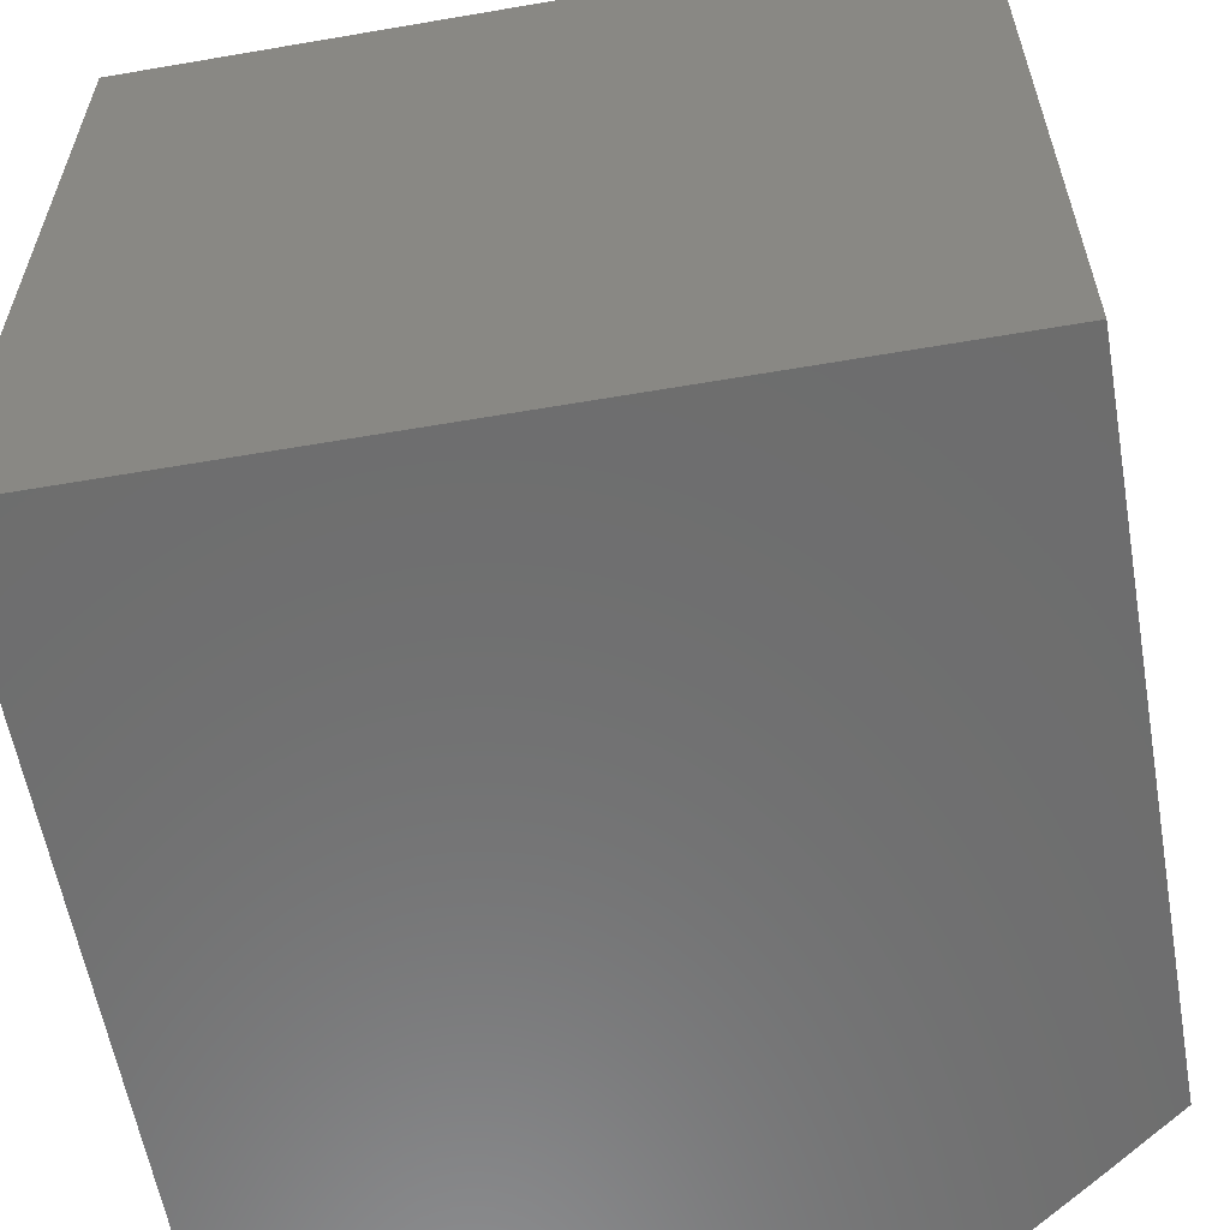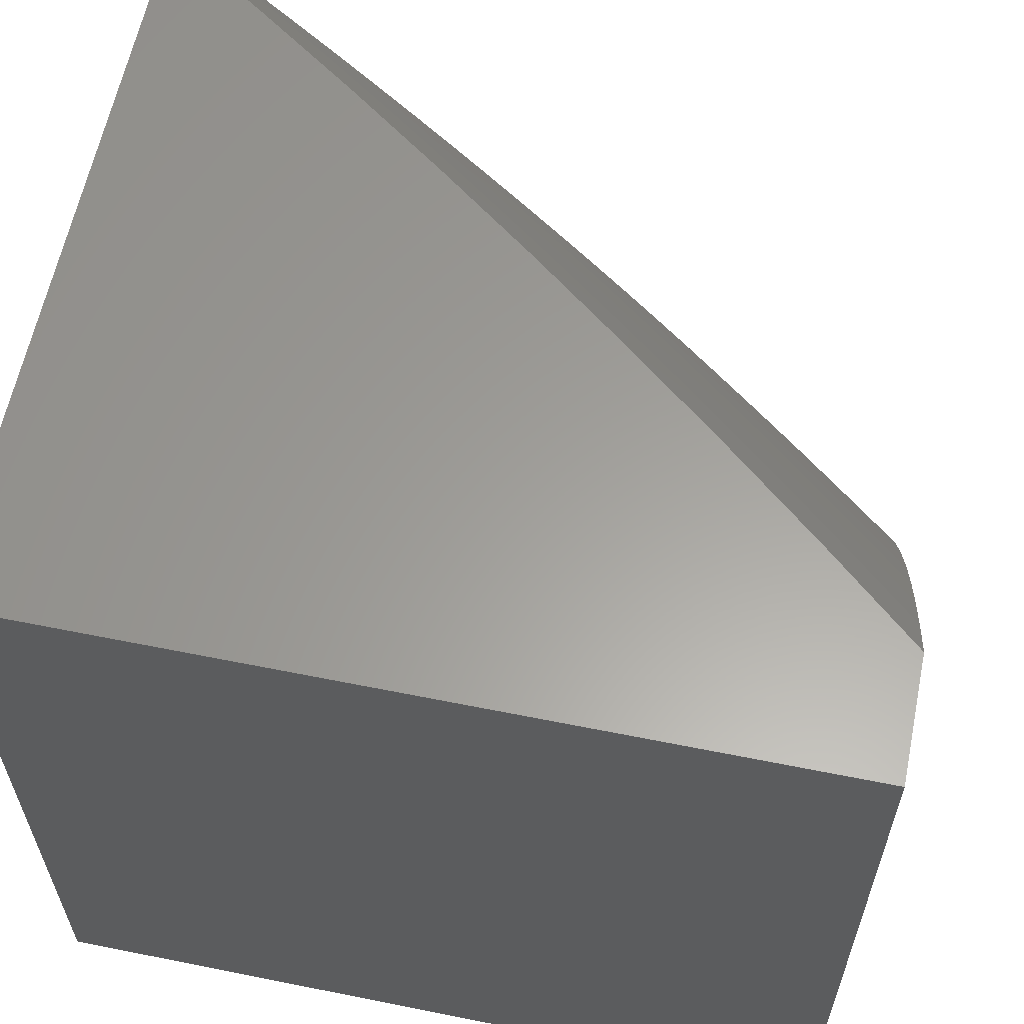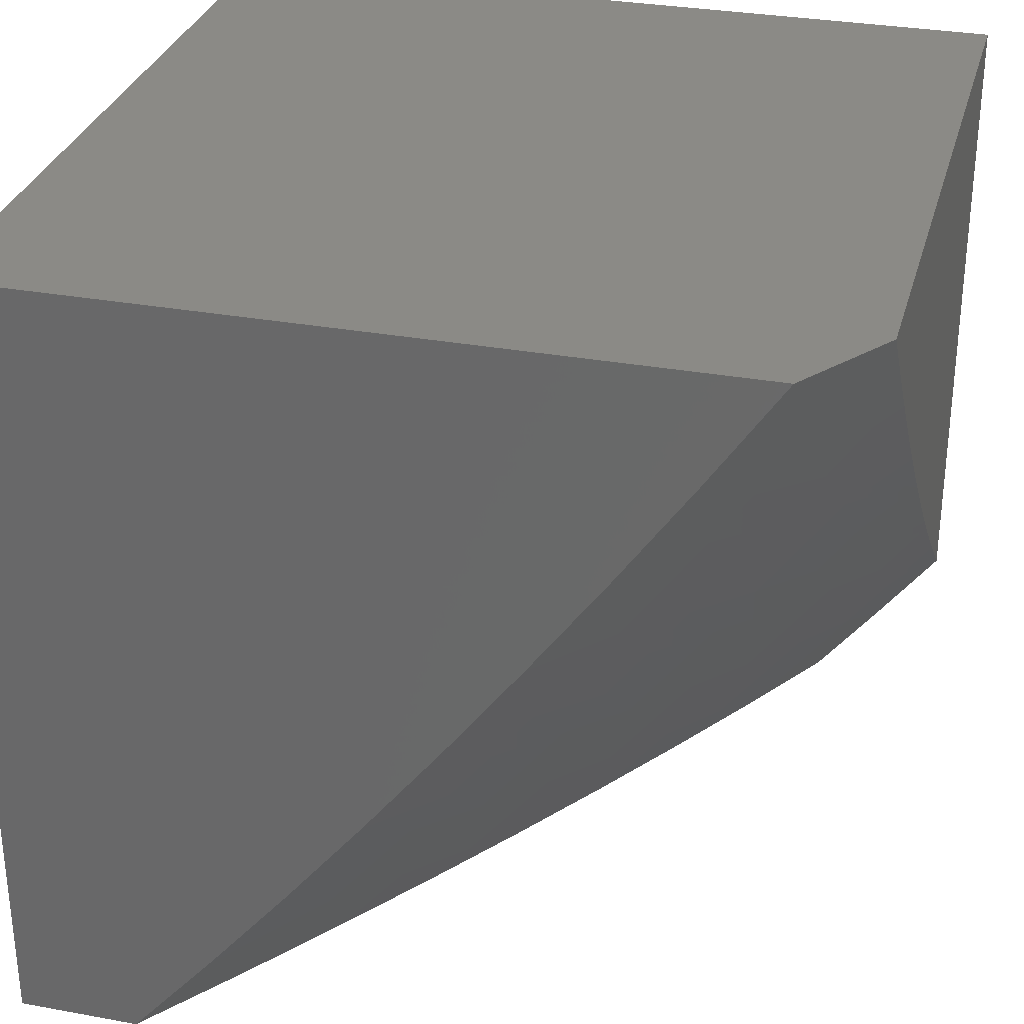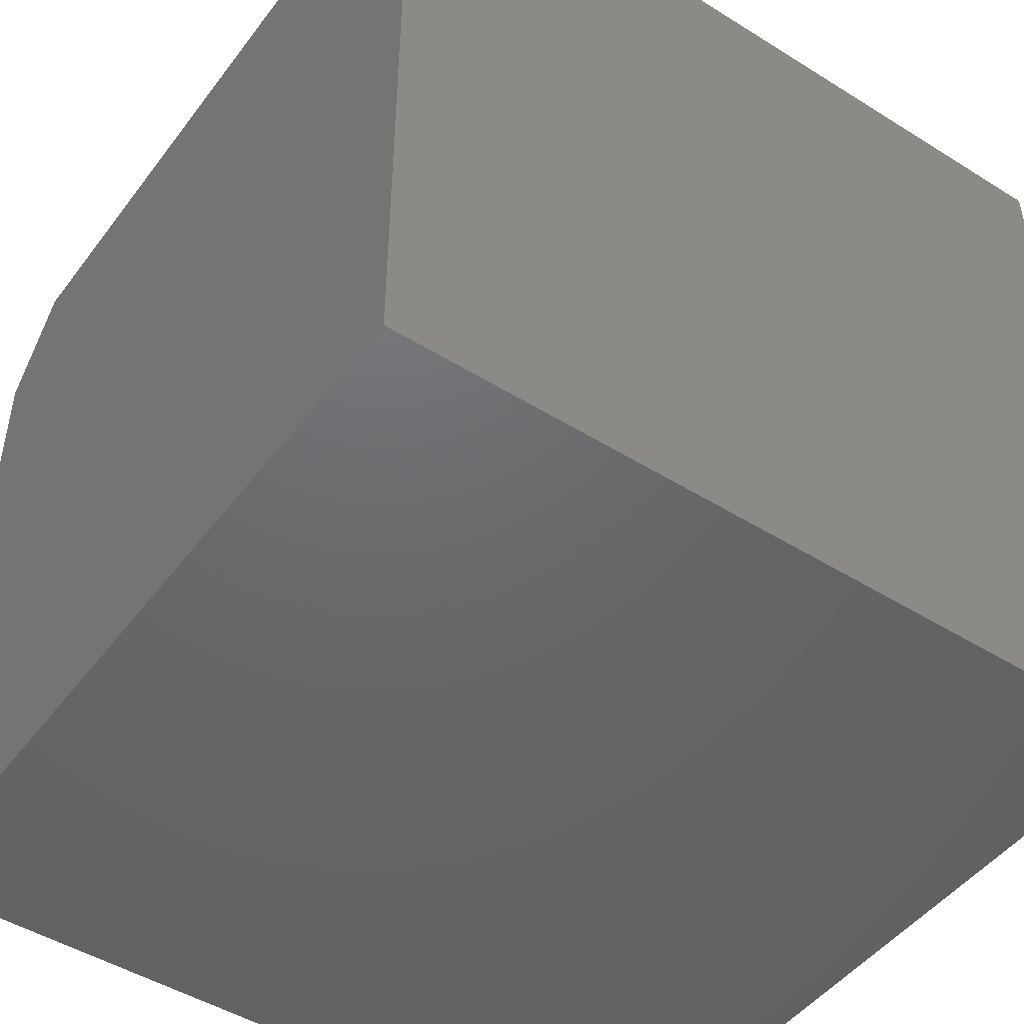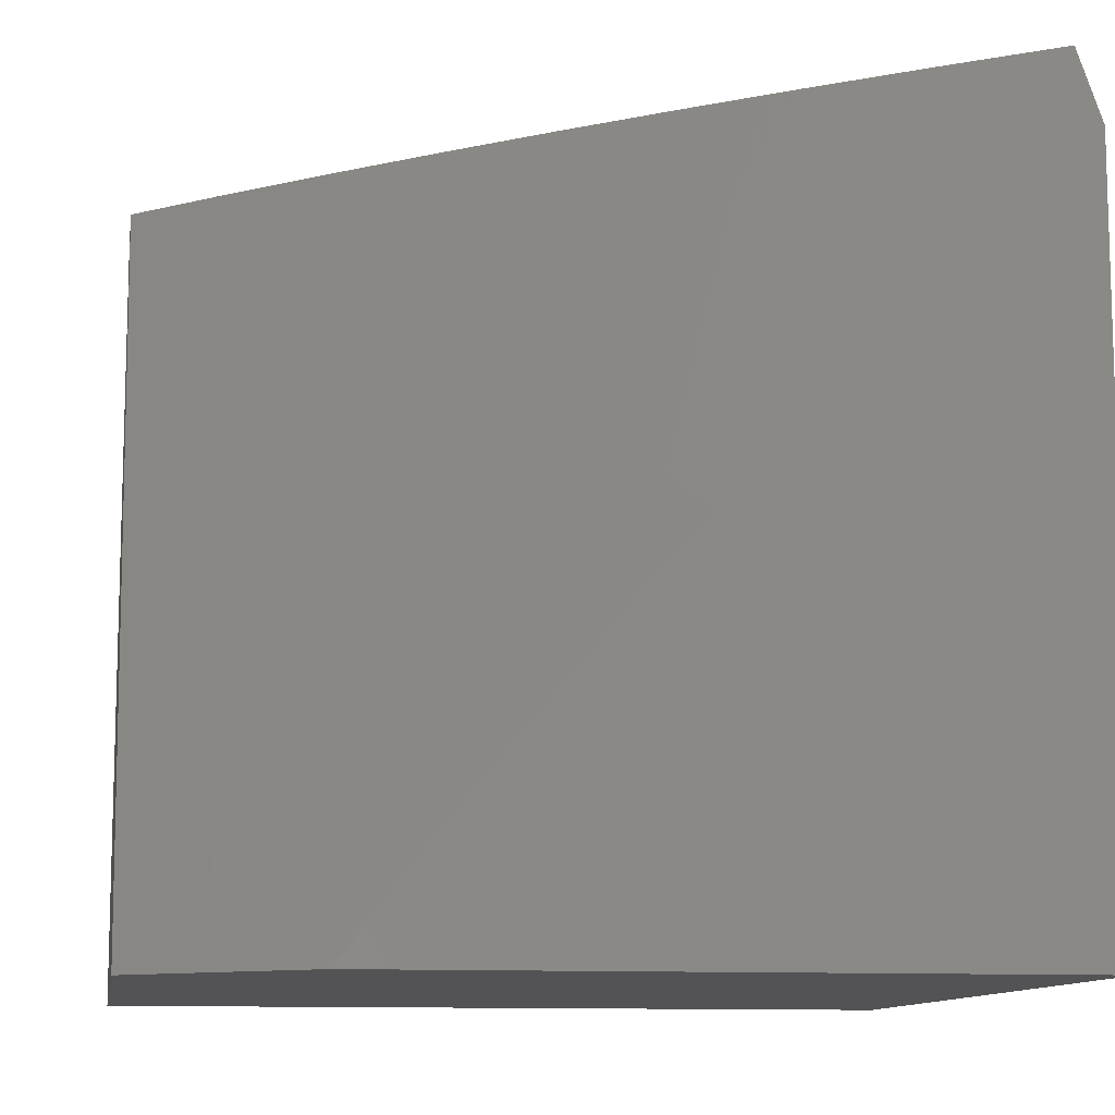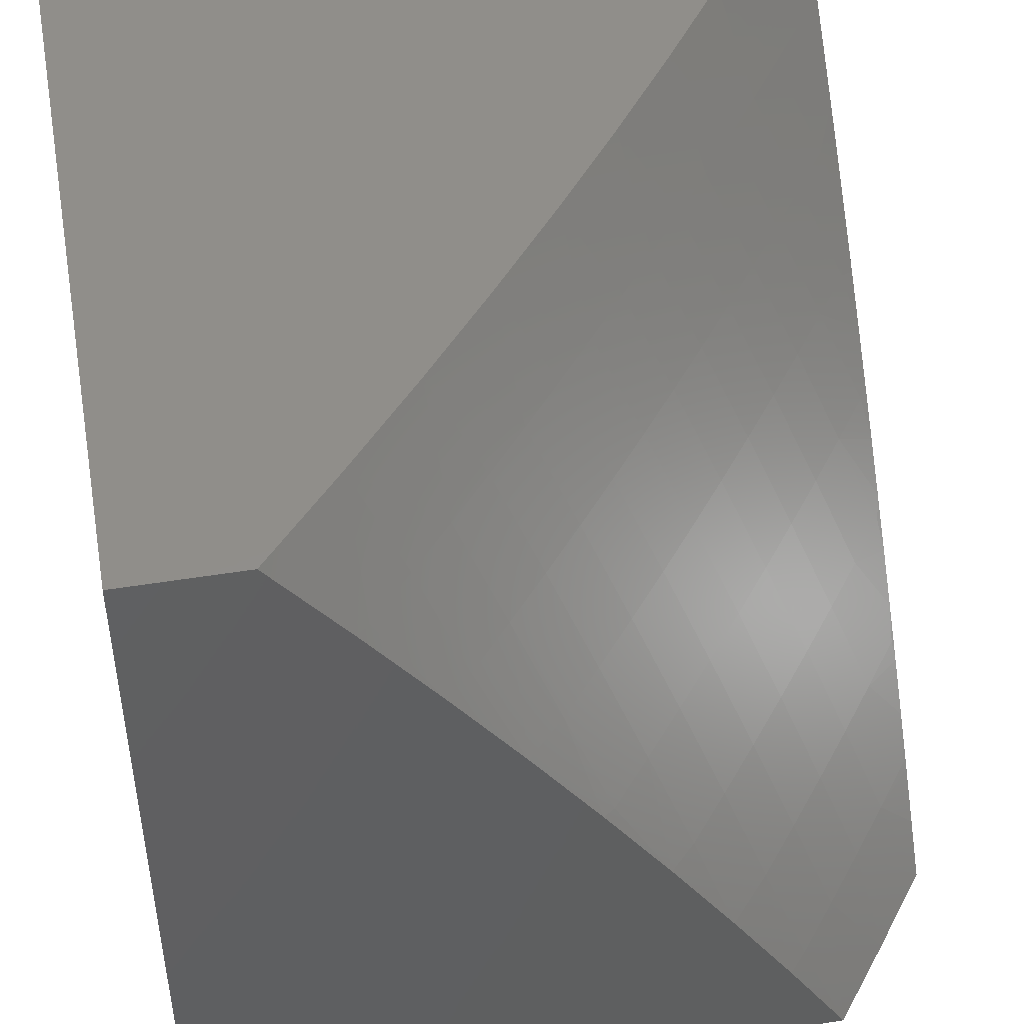
<metadata>
{"format":"stl","ext":"stl","renderer":"f3d","projection":"perspective","resolution":1024,"background":"white","views":[{"elev":-59.4,"azim":-80.0,"up":"+Z"},{"elev":60.9,"azim":-78.4,"up":"+Z"},{"elev":31.0,"azim":14.7,"up":"+Y"},{"elev":-47.6,"azim":-125.1,"up":"+Z"},{"elev":-10.9,"azim":81.0,"up":"+Z"},{"elev":46.3,"azim":-10.6,"up":"+Z"}]}
</metadata>
<code>
# stl→obj: 108 verts, 212 faces
v 7.921 -5.899 5
v 7.84 -5.904 5.127
v 7.841 -6 5
v 7.786 -5.972 5.127
v 7.762 -6 5.13
v 7.737 -5.934 5.254
v 7.681 -6 5.258
v 7.687 -5.895 5.38
v 7.633 -5.961 5.38
v 7.635 -5.855 5.505
v 7.582 -5.921 5.505
v 7.582 -5.815 5.63
v 7.529 -5.88 5.63
v 7.527 -5.773 5.754
v 7.475 -5.837 5.754
v 7.472 -5.73 5.877
v 7.42 -5.794 5.877
v 7.355 -5.76 6
v 7.367 -5.858 5.877
v 7.255 -5.881 6
v 7.314 -5.921 5.877
v 7.261 -5.984 5.877
v 7.336 -6 5.758
v 7.245 -6 5.88
v 7.152 -6 6
v 7.893 -5.837 5.127
v 8 -5.796 5
v 7.945 -5.769 5.127
v 8 -5.75 5.059
v 8 -5.704 5.117
v 7.996 -5.701 5.127
v 8 -5.657 5.174
v 7.945 -5.665 5.254
v 8 -5.61 5.231
v 7.996 -5.596 5.254
v 8 -5.562 5.288
v 7.944 -5.56 5.38
v 8 -5.513 5.344
v 7.994 -5.491 5.38
v 8 -5.464 5.4
v 7.94 -5.454 5.505
v 8 -5.415 5.455
v 7.988 -5.386 5.505
v 8 -5.365 5.51
v 7.933 -5.349 5.63
v 8 -5.314 5.564
v 7.98 -5.281 5.63
v 8 -5.263 5.618
v 8 -5.212 5.672
v 8 -5.159 5.724
v 7.97 -5.175 5.754
v 7.923 -5.243 5.754
v 8 -5.107 5.777
v 7.911 -5.137 5.877
v 7.864 -5.204 5.877
v 7.876 -5.31 5.754
v 7.818 -5.271 5.877
v 7.828 -5.378 5.754
v 7.77 -5.338 5.877
v 7.779 -5.444 5.754
v 7.722 -5.404 5.877
v 7.673 -5.47 5.877
v 7.645 -5.387 6
v 7.551 -5.513 6
v 7.956 -5.069 5.877
v 8 -5.054 5.829
v 8 -5 5.88
v 7.916 -5 6
v 7.828 -5.131 6
v 7.738 -5.26 6
v 7.454 -5.637 6
v 7.574 -5.601 5.877
v 7.624 -5.536 5.877
v 7.73 -5.511 5.754
v 7.836 -5.484 5.63
v 7.884 -5.416 5.63
v 7.523 -5.666 5.877
v 7.579 -5.708 5.754
v 7.63 -5.643 5.754
v 7.634 -5.749 5.63
v 7.685 -5.683 5.63
v 7.687 -5.789 5.505
v 7.739 -5.723 5.505
v 7.739 -5.829 5.38
v 7.792 -5.762 5.38
v 7.79 -5.867 5.254
v 7.843 -5.8 5.254
v 7.369 -5.965 5.754
v 7.425 -6 5.635
v 7.422 -5.901 5.754
v 7.476 -5.944 5.63
v 7.512 -6 5.511
v 7.528 -5.986 5.505
v 7.597 -6 5.385
v 7.895 -5.732 5.254
v 7.843 -5.695 5.38
v 7.79 -5.657 5.505
v 7.894 -5.628 5.38
v 7.736 -5.617 5.63
v 7.84 -5.59 5.505
v 7.68 -5.577 5.754
v 7.786 -5.551 5.63
v 7.89 -5.522 5.505
v 7 -5 6
v 7 -5 5
v 8 -5 5
v 7 -6 5
v 7 -6 6
f 1 2 3
f 3 2 4
f 3 4 5
f 5 4 6
f 5 6 7
f 7 6 8
f 7 8 9
f 9 8 10
f 9 10 11
f 11 10 12
f 11 12 13
f 13 12 14
f 13 14 15
f 15 14 16
f 15 16 17
f 17 16 18
f 17 18 19
f 19 18 20
f 19 20 21
f 21 20 22
f 21 22 23
f 23 22 24
f 24 22 25
f 25 22 20
f 2 1 26
f 26 1 27
f 26 27 28
f 28 27 29
f 28 29 30
f 28 30 31
f 31 30 32
f 31 32 33
f 33 32 34
f 33 34 35
f 35 34 36
f 35 36 37
f 37 36 38
f 37 38 39
f 39 38 40
f 39 40 41
f 41 40 42
f 41 42 43
f 43 42 44
f 43 44 45
f 45 44 46
f 45 46 47
f 47 46 48
f 47 48 49
f 50 51 49
f 49 51 52
f 49 52 47
f 47 52 45
f 50 53 51
f 51 53 54
f 51 54 52
f 52 54 55
f 52 55 56
f 56 55 57
f 56 57 58
f 58 57 59
f 58 59 60
f 60 59 61
f 60 61 62
f 62 61 63
f 62 63 64
f 54 53 65
f 65 53 66
f 65 66 67
f 67 68 65
f 65 68 54
f 68 69 54
f 54 69 55
f 69 70 55
f 55 70 57
f 57 70 59
f 59 70 63
f 59 63 61
f 71 72 64
f 64 72 73
f 64 73 62
f 62 73 74
f 62 74 60
f 60 74 75
f 60 75 58
f 58 75 76
f 58 76 56
f 56 76 45
f 56 45 52
f 18 16 71
f 71 16 77
f 71 77 72
f 72 77 78
f 72 78 79
f 79 78 80
f 79 80 81
f 81 80 82
f 81 82 83
f 83 82 84
f 83 84 85
f 85 84 86
f 85 86 87
f 87 86 2
f 87 2 26
f 21 23 88
f 88 23 89
f 88 89 90
f 90 89 91
f 90 91 15
f 15 91 13
f 89 92 91
f 91 92 93
f 91 93 13
f 13 93 11
f 92 94 93
f 93 94 11
f 11 94 9
f 9 94 7
f 6 4 86
f 86 4 2
f 8 6 84
f 84 6 86
f 10 8 82
f 82 8 84
f 12 10 80
f 80 10 82
f 14 12 78
f 78 12 80
f 16 14 77
f 77 14 78
f 87 26 95
f 95 26 28
f 95 28 31
f 85 87 96
f 96 87 95
f 96 95 33
f 33 95 31
f 83 85 97
f 97 85 96
f 97 96 98
f 98 96 33
f 98 33 35
f 81 83 99
f 99 83 97
f 99 97 100
f 100 97 98
f 100 98 37
f 37 98 35
f 73 72 79
f 79 81 101
f 101 81 99
f 101 99 102
f 102 99 100
f 102 100 103
f 103 100 37
f 103 37 41
f 41 37 39
f 73 101 74
f 74 101 102
f 74 102 75
f 75 102 103
f 75 103 76
f 76 103 41
f 76 41 45
f 45 41 43
f 101 73 79
f 15 17 90
f 90 17 19
f 90 19 88
f 88 19 21
f 68 67 104
f 104 67 105
f 105 67 106
f 67 66 106
f 106 66 53
f 106 53 50
f 50 49 106
f 106 49 48
f 106 48 46
f 46 44 106
f 106 44 42
f 106 42 40
f 40 38 106
f 106 38 36
f 106 36 34
f 34 32 106
f 106 32 30
f 106 30 29
f 29 27 106
f 106 27 105
f 105 27 1
f 105 1 107
f 107 1 3
f 25 20 108
f 108 20 104
f 104 20 18
f 104 18 71
f 71 64 104
f 104 64 63
f 104 63 70
f 70 69 104
f 104 69 68
f 3 5 107
f 107 5 7
f 107 7 94
f 94 92 107
f 107 92 89
f 107 89 23
f 23 24 107
f 107 24 108
f 108 24 25
f 104 105 108
f 108 105 107

</code>
